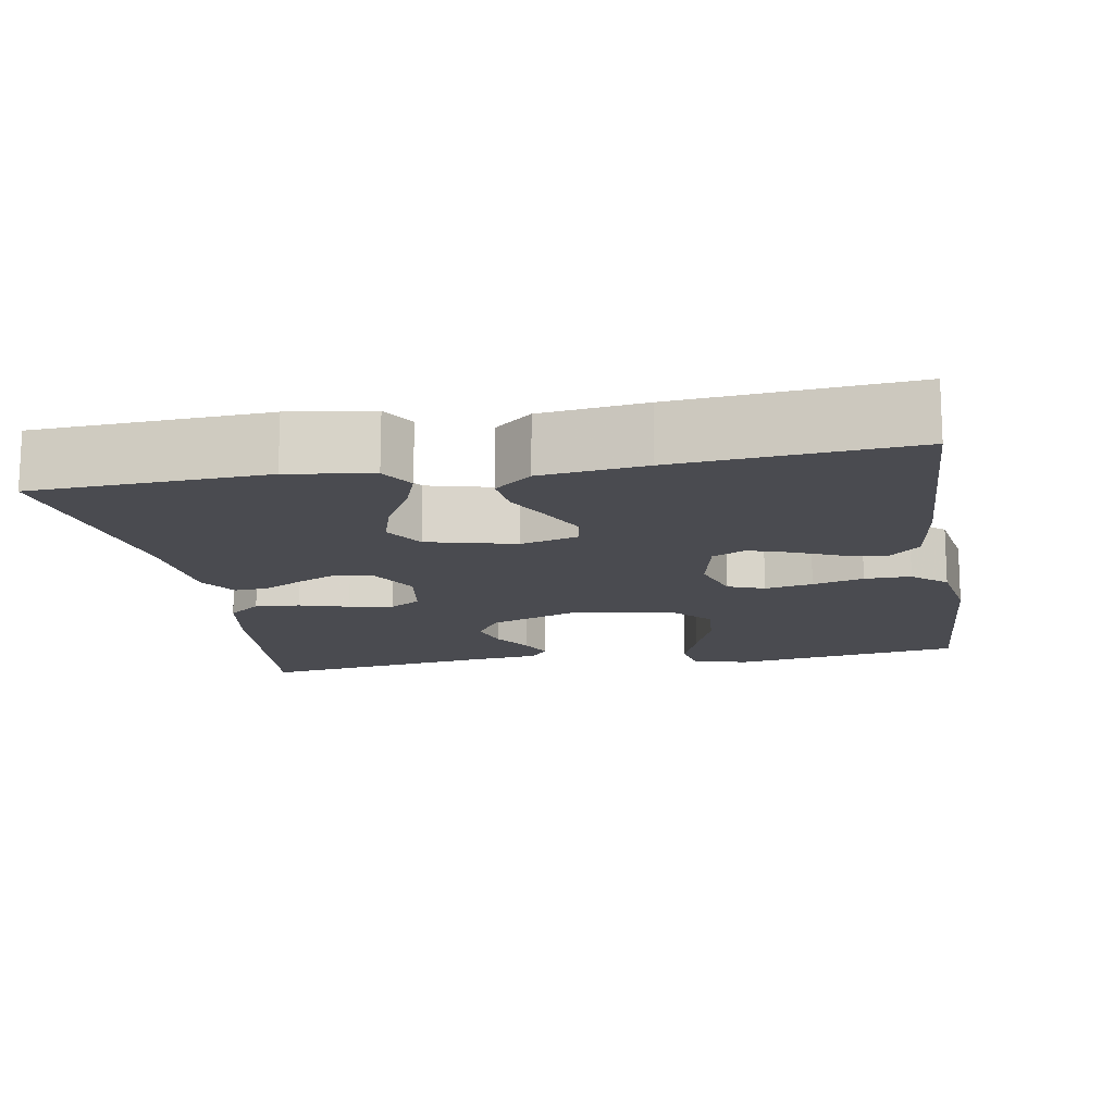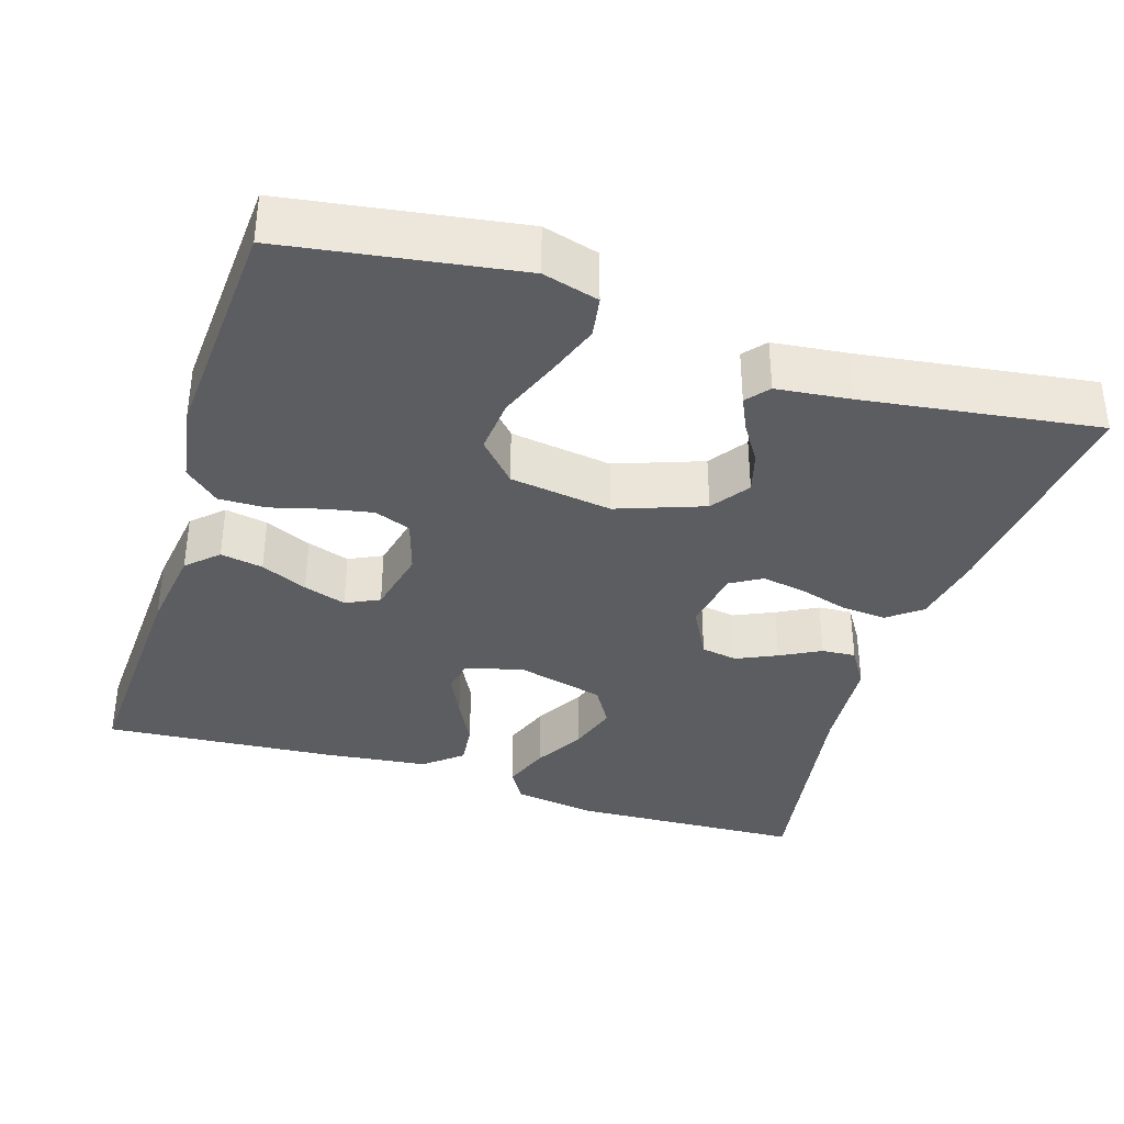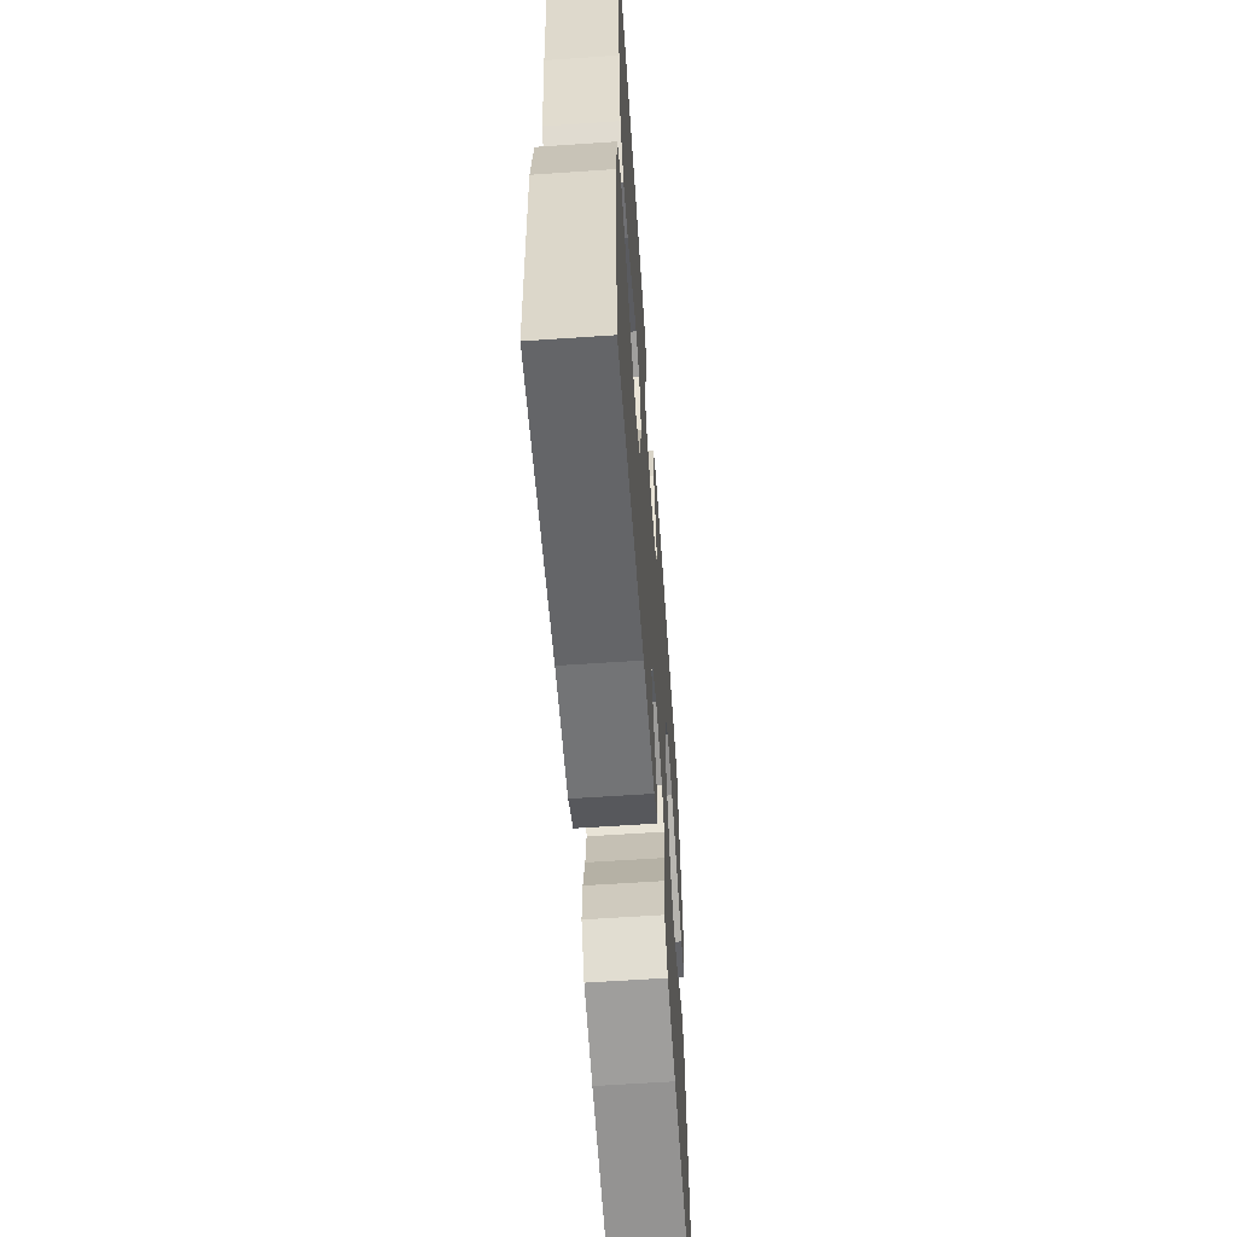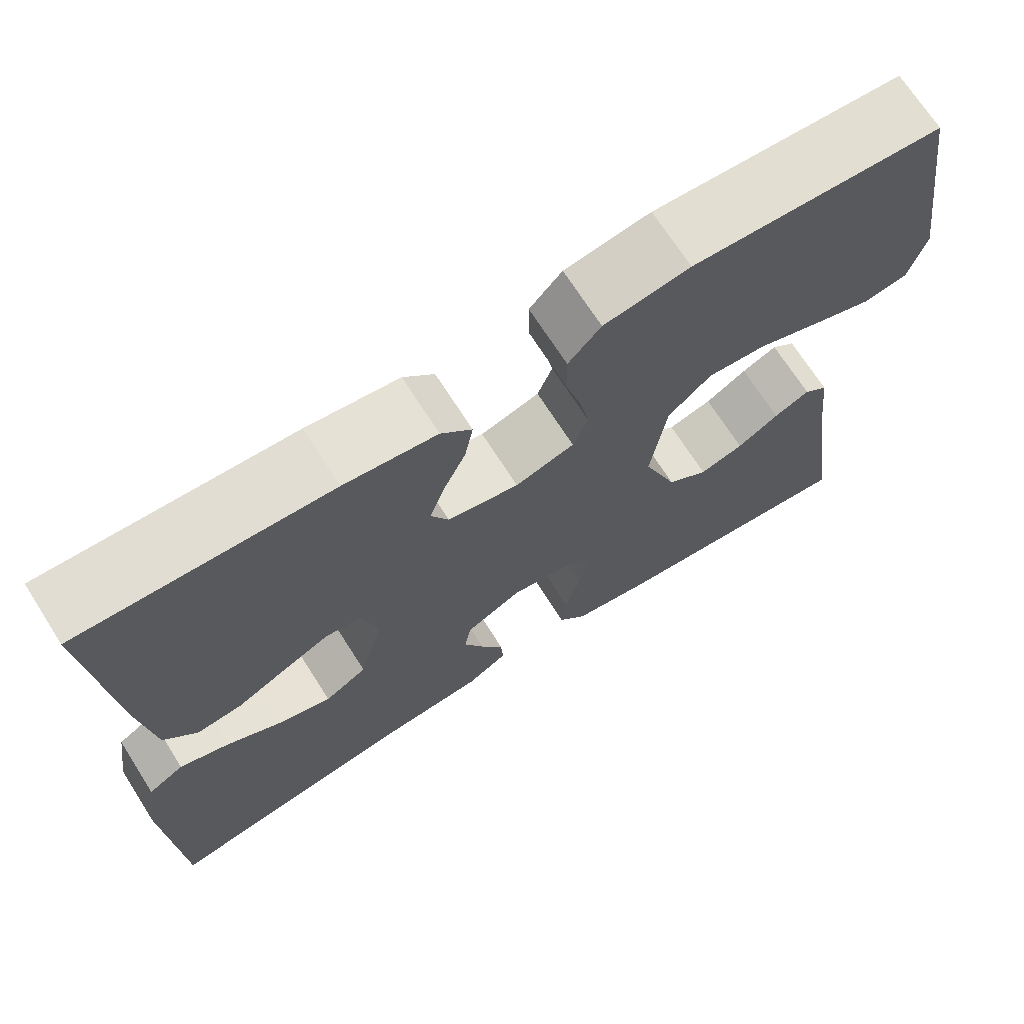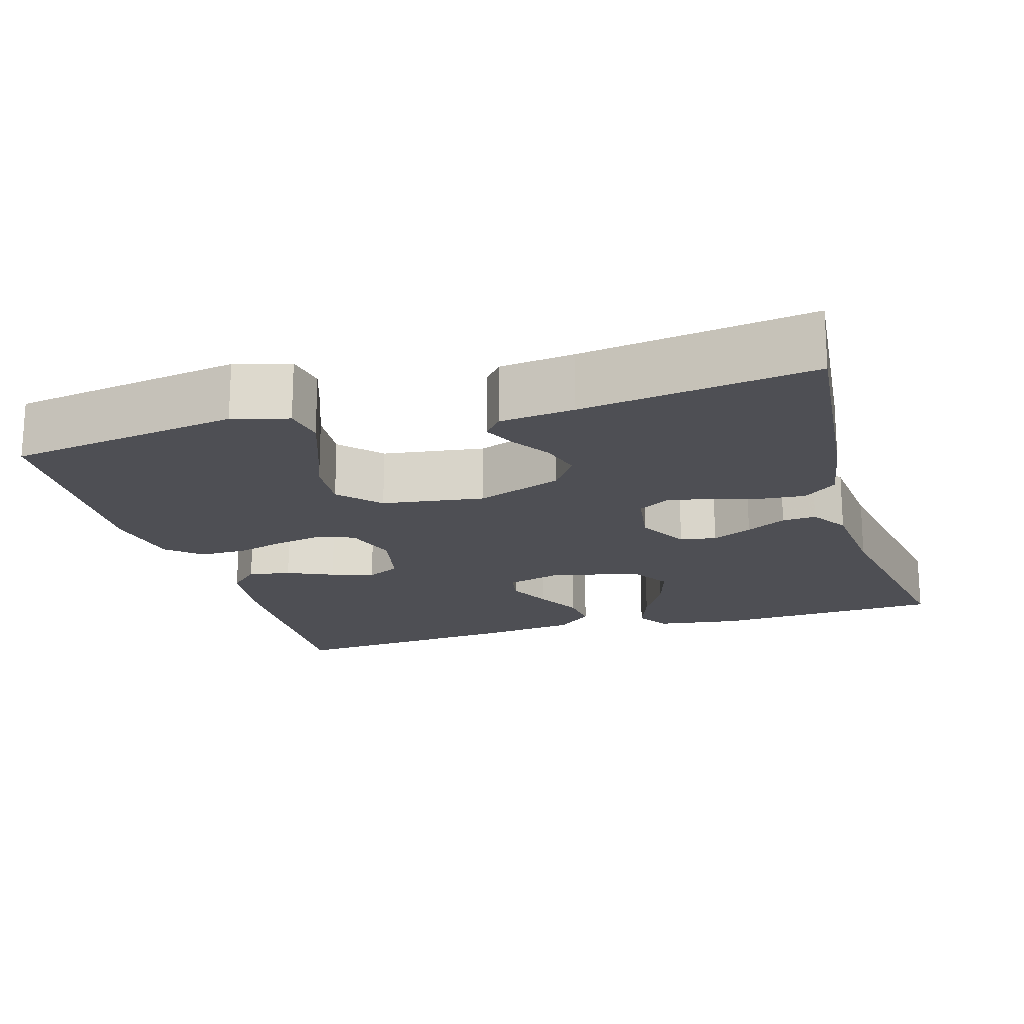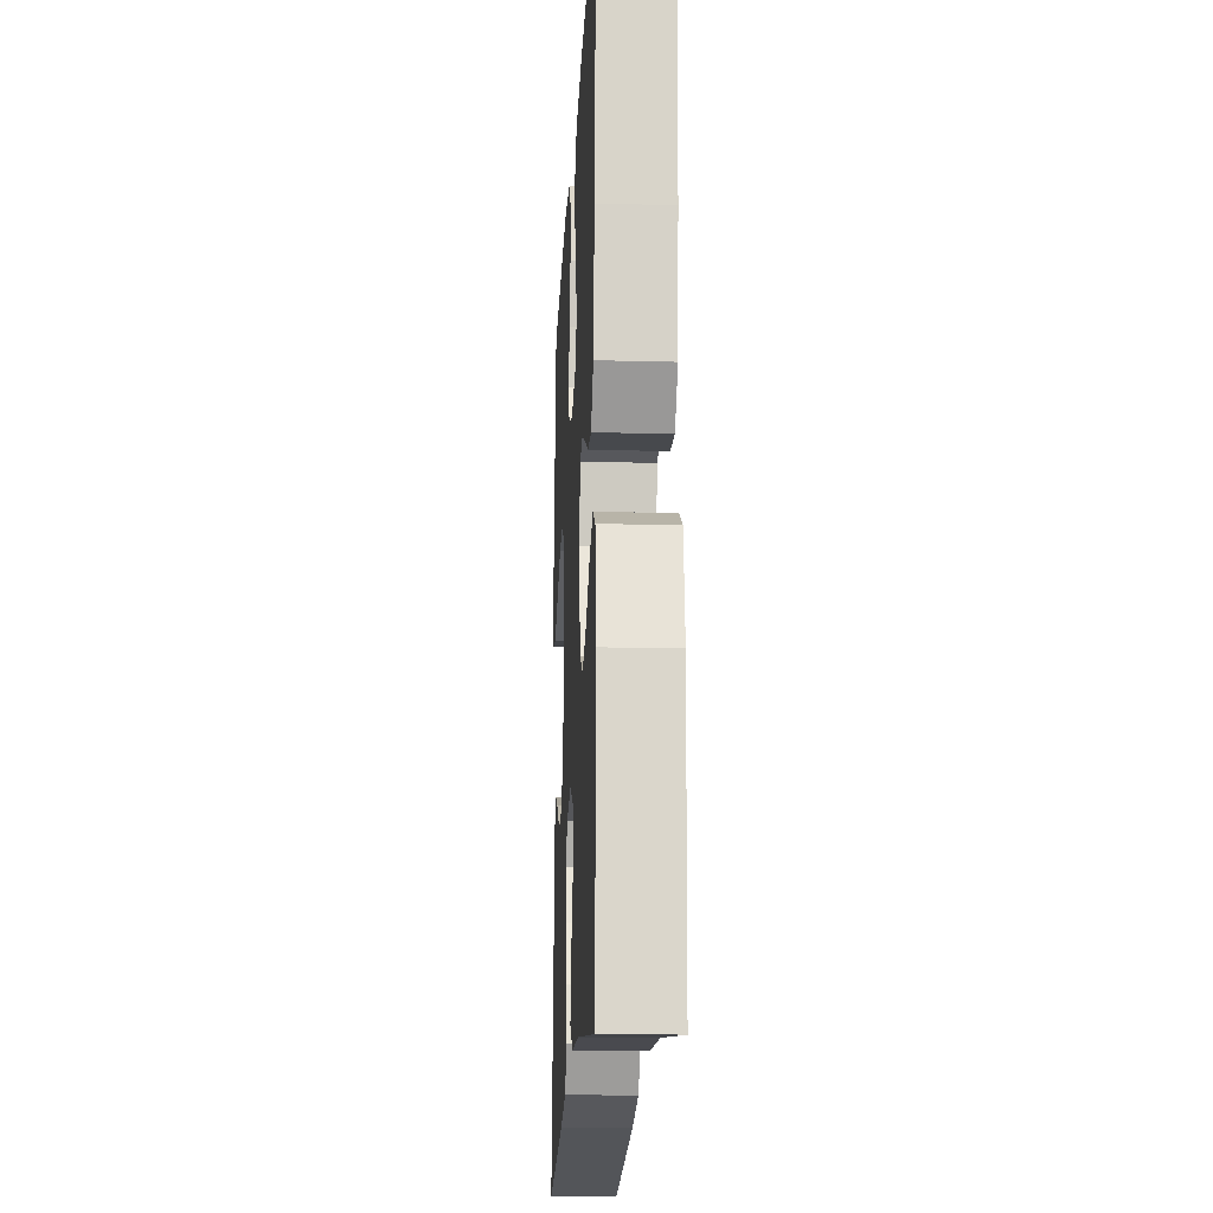
<metadata>
{"format":"obj","ext":"obj","renderer":"f3d","projection":"perspective","resolution":1024,"background":"white","views":[{"elev":-14.6,"azim":-80.0,"up":"+Y"},{"elev":-36.4,"azim":72.4,"up":"+Y"},{"elev":-60.9,"azim":-86.0,"up":"+Z"},{"elev":70.2,"azim":-32.5,"up":"+Z"},{"elev":-18.4,"azim":106.6,"up":"+Y"},{"elev":-18.3,"azim":-92.9,"up":"+Z"}]}
</metadata>
<code>
v 0.5 0.07 -0.5
v 0.2 0.07 -0.469
v 0.105 0.07 -0.452
v 0.071 0.07 -0.409
v 0.076 0.07 -0.351
v 0.095 0.07 -0.287
v 0.105 0.07 -0.23
v 0.081 0.07 -0.19
v 0 0.07 -0.177
v -0.067 0.07 -0.213
v -0.075 0.07 -0.26
v -0.051 0.07 -0.312
v -0.023 0.07 -0.364
v -0.02 0.07 -0.408
v -0.069 0.07 -0.439
v -0.2 0.07 -0.45
v -0.5 0.07 -0.5
v -0.514 0.07 -0.2
v -0.498 0.07 -0.092
v -0.455 0.07 -0.066
v -0.395 0.07 -0.088
v -0.329 0.07 -0.125
v -0.265 0.07 -0.145
v -0.214 0.07 -0.114
v -0.185 0.07 0
v -0.205 0.07 0.074
v -0.248 0.07 0.082
v -0.304 0.07 0.055
v -0.365 0.07 0.023
v -0.42 0.07 0.017
v -0.46 0.07 0.065
v -0.476 0.07 0.2
v -0.5 0.07 0.5
v -0.2 0.07 0.486
v -0.089 0.07 0.471
v -0.052 0.07 0.432
v -0.062 0.07 0.377
v -0.089 0.07 0.317
v -0.107 0.07 0.262
v -0.086 0.07 0.219
v 0 0.07 0.2
v 0.071 0.07 0.222
v 0.089 0.07 0.269
v 0.077 0.07 0.331
v 0.059 0.07 0.397
v 0.058 0.07 0.457
v 0.097 0.07 0.501
v 0.2 0.07 0.518
v 0.5 0.07 0.5
v 0.546 0.07 0.2
v 0.526 0.07 0.128
v 0.473 0.07 0.119
v 0.402 0.07 0.144
v 0.324 0.07 0.174
v 0.253 0.07 0.18
v 0.201 0.07 0.132
v 0.182 0.07 0
v 0.223 0.07 -0.112
v 0.272 0.07 -0.146
v 0.325 0.07 -0.131
v 0.375 0.07 -0.099
v 0.418 0.07 -0.079
v 0.447 0.07 -0.103
v 0.458 0.07 -0.2
v 0.5 0 -0.5
v 0.2 0 -0.469
v 0.105 0 -0.452
v 0.071 0 -0.409
v 0.076 0 -0.351
v 0.095 0 -0.287
v 0.105 0 -0.23
v 0.081 0 -0.19
v 0 0 -0.177
v -0.067 0 -0.213
v -0.075 0 -0.26
v -0.051 0 -0.312
v -0.023 0 -0.364
v -0.02 0 -0.408
v -0.069 0 -0.439
v -0.2 0 -0.45
v -0.5 0 -0.5
v -0.514 0 -0.2
v -0.498 0 -0.092
v -0.455 0 -0.066
v -0.395 0 -0.088
v -0.329 0 -0.125
v -0.265 0 -0.145
v -0.214 0 -0.114
v -0.185 0 0
v -0.205 0 0.074
v -0.248 0 0.082
v -0.304 0 0.055
v -0.365 0 0.023
v -0.42 0 0.017
v -0.46 0 0.065
v -0.476 0 0.2
v -0.5 0 0.5
v -0.2 0 0.486
v -0.089 0 0.471
v -0.052 0 0.432
v -0.062 0 0.377
v -0.089 0 0.317
v -0.107 0 0.262
v -0.086 0 0.219
v 0 0 0.2
v 0.071 0 0.222
v 0.089 0 0.269
v 0.077 0 0.331
v 0.059 0 0.397
v 0.058 0 0.457
v 0.097 0 0.501
v 0.2 0 0.518
v 0.5 0 0.5
v 0.546 0 0.2
v 0.526 0 0.128
v 0.473 0 0.119
v 0.402 0 0.144
v 0.324 0 0.174
v 0.253 0 0.18
v 0.201 0 0.132
v 0.182 0 0
v 0.223 0 -0.112
v 0.272 0 -0.146
v 0.325 0 -0.131
v 0.375 0 -0.099
v 0.418 0 -0.079
v 0.447 0 -0.103
v 0.458 0 -0.2
f 62 63 64
f 61 62 64
f 60 61 64
f 4 5 6
f 3 4 6
f 2 3 6
f 1 2 6
f 64 1 6
f 60 64 6
f 59 60 6
f 58 59 6 7
f 57 58 7 8
f 56 57 8 9
f 52 53 54
f 51 52 54
f 50 51 54
f 49 50 54
f 48 49 54
f 47 48 54
f 46 47 54
f 45 46 54
f 44 45 54
f 43 44 54 55
f 42 43 55 56
f 36 37 38
f 35 36 38
f 34 35 38
f 33 34 38
f 32 33 38
f 31 32 38
f 30 31 38
f 29 30 38
f 28 29 38
f 27 28 38 39
f 26 27 39 40
f 20 21 22
f 19 20 22
f 18 19 22
f 17 18 22
f 16 17 22
f 16 22 23
f 15 16 23
f 14 15 23
f 13 14 23
f 12 13 23
f 11 12 23 24
f 56 9 10
f 42 56 10
f 41 42 10
f 41 10 11
f 40 41 11
f 26 40 11
f 25 26 11
f 11 24 25
f 128 127 126
f 128 126 125
f 128 125 124
f 70 69 68
f 70 68 67
f 70 67 66
f 70 66 65
f 70 65 128
f 70 128 124
f 70 124 123
f 71 70 123 122
f 72 71 122 121
f 73 72 121 120
f 118 117 116
f 118 116 115
f 118 115 114
f 118 114 113
f 118 113 112
f 118 112 111
f 118 111 110
f 118 110 109
f 118 109 108
f 119 118 108 107
f 120 119 107 106
f 102 101 100
f 102 100 99
f 102 99 98
f 102 98 97
f 102 97 96
f 102 96 95
f 102 95 94
f 102 94 93
f 102 93 92
f 103 102 92 91
f 104 103 91 90
f 86 85 84
f 86 84 83
f 86 83 82
f 86 82 81
f 86 81 80
f 87 86 80
f 87 80 79
f 87 79 78
f 87 78 77
f 87 77 76
f 88 87 76 75
f 74 73 120
f 74 120 106
f 74 106 105
f 75 74 105
f 75 105 104
f 75 104 90
f 75 90 89
f 89 88 75
f 1 65 66 2
f 2 66 67 3
f 3 67 68 4
f 4 68 69 5
f 5 69 70 6
f 6 70 71 7
f 7 71 72 8
f 8 72 73 9
f 9 73 74 10
f 10 74 75 11
f 11 75 76 12
f 12 76 77 13
f 13 77 78 14
f 14 78 79 15
f 15 79 80 16
f 16 80 81 17
f 17 81 82 18
f 18 82 83 19
f 19 83 84 20
f 20 84 85 21
f 21 85 86 22
f 22 86 87 23
f 23 87 88 24
f 24 88 89 25
f 25 89 90 26
f 26 90 91 27
f 27 91 92 28
f 28 92 93 29
f 29 93 94 30
f 30 94 95 31
f 31 95 96 32
f 32 96 97 33
f 33 97 98 34
f 34 98 99 35
f 35 99 100 36
f 36 100 101 37
f 37 101 102 38
f 38 102 103 39
f 39 103 104 40
f 40 104 105 41
f 41 105 106 42
f 42 106 107 43
f 43 107 108 44
f 44 108 109 45
f 45 109 110 46
f 46 110 111 47
f 47 111 112 48
f 48 112 113 49
f 49 113 114 50
f 50 114 115 51
f 51 115 116 52
f 52 116 117 53
f 53 117 118 54
f 54 118 119 55
f 55 119 120 56
f 56 120 121 57
f 57 121 122 58
f 58 122 123 59
f 59 123 124 60
f 60 124 125 61
f 61 125 126 62
f 62 126 127 63
f 63 127 128 64
f 64 128 65 1

</code>
